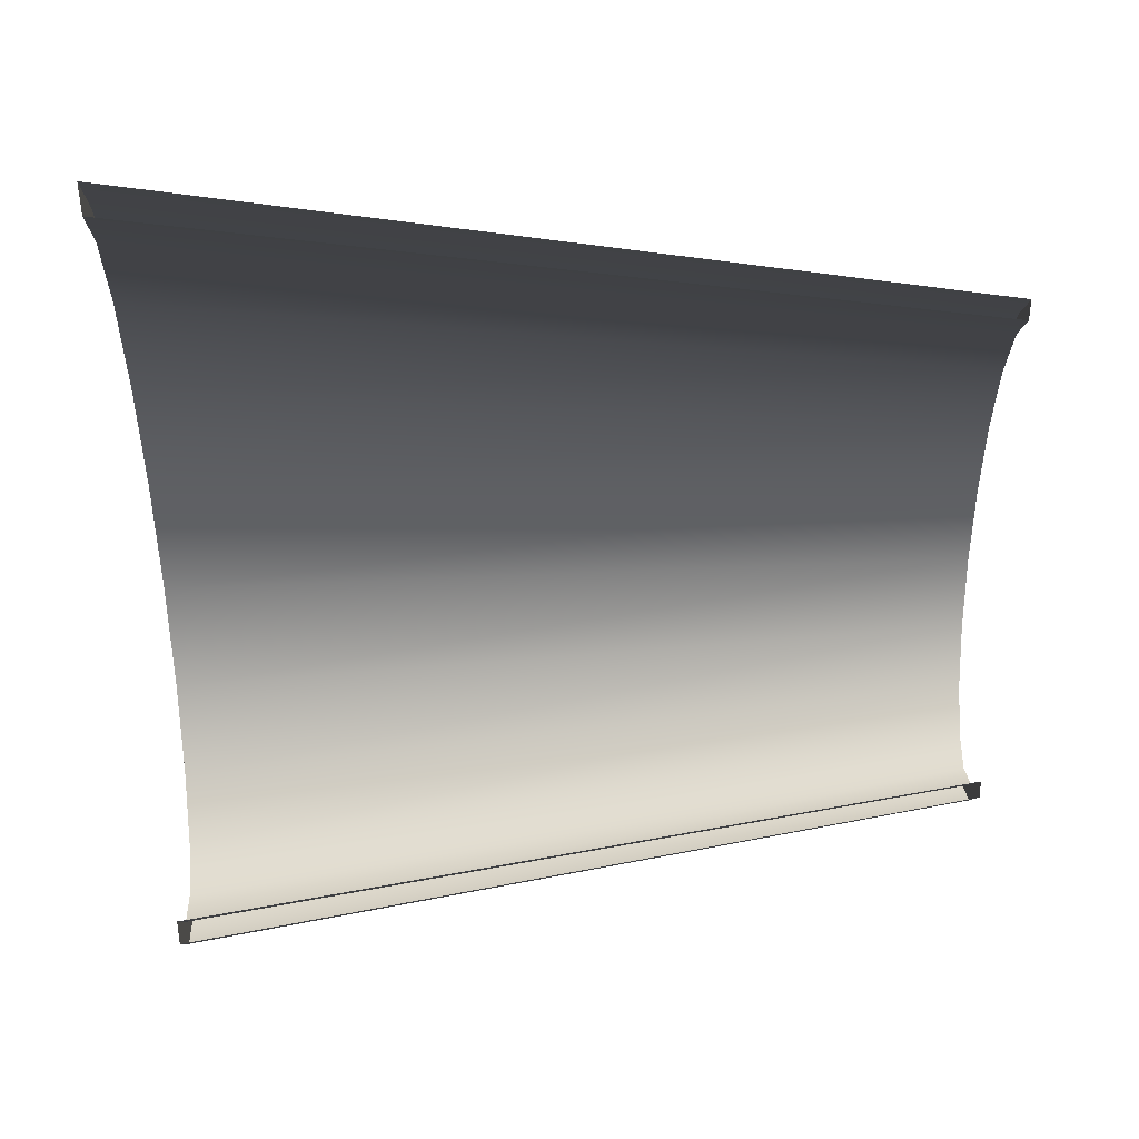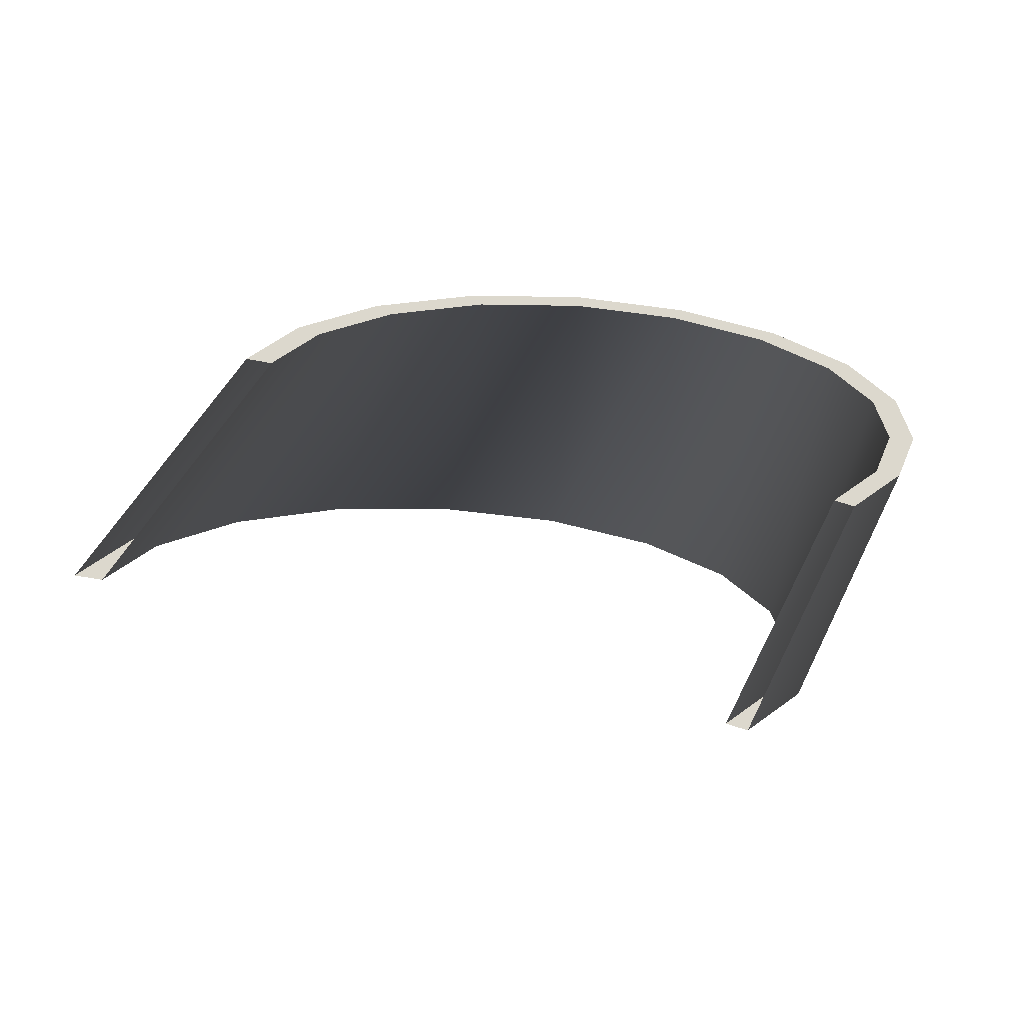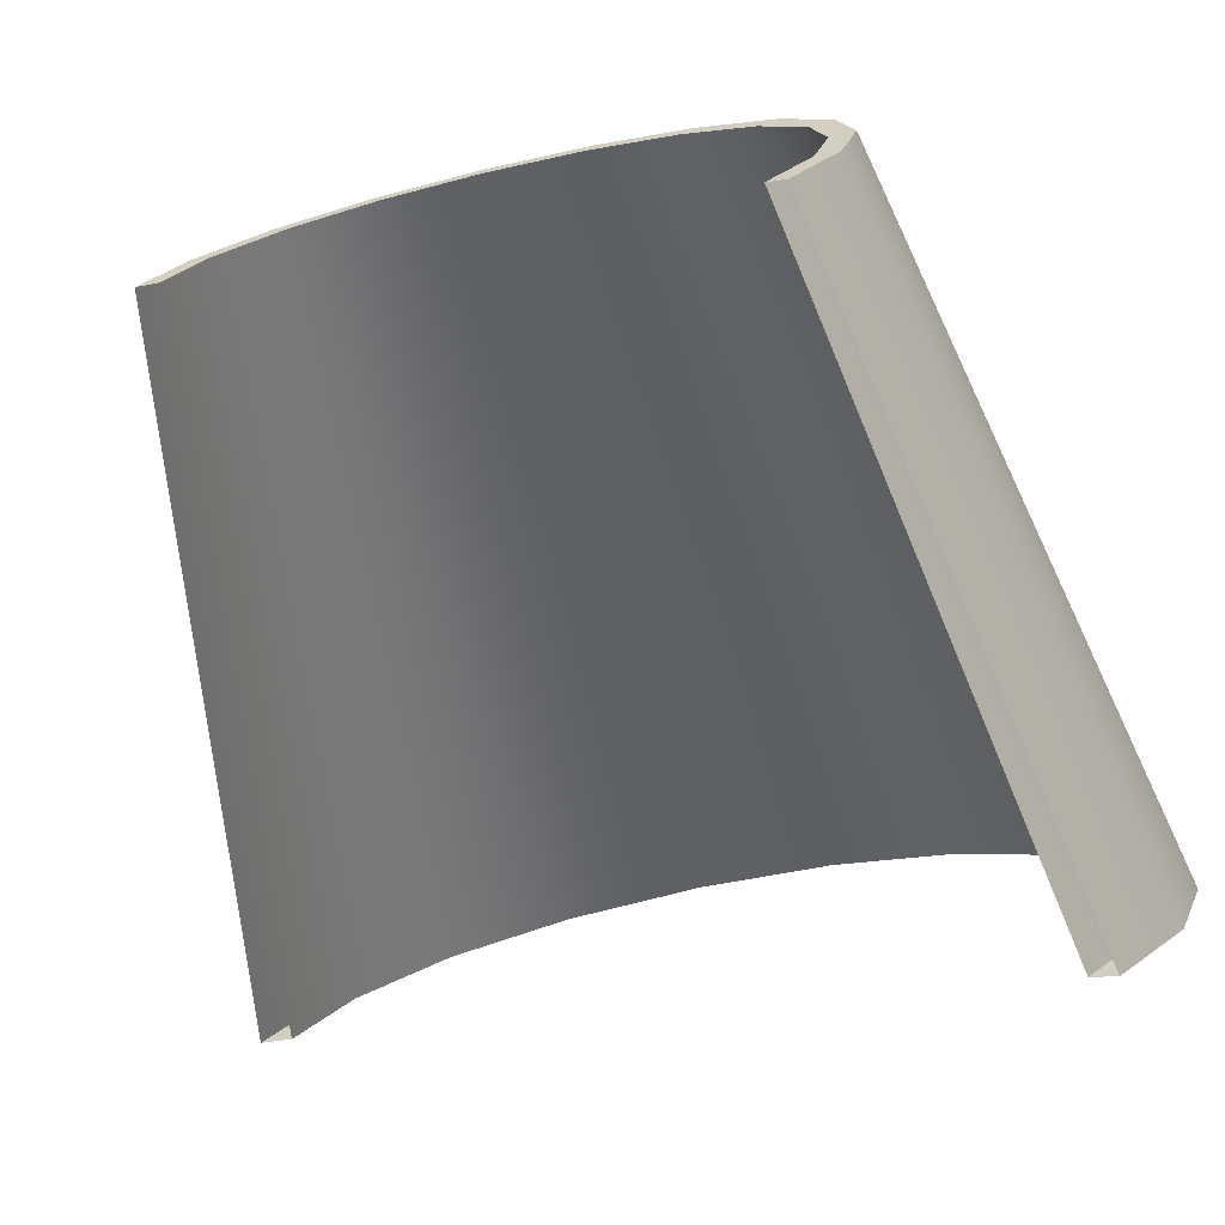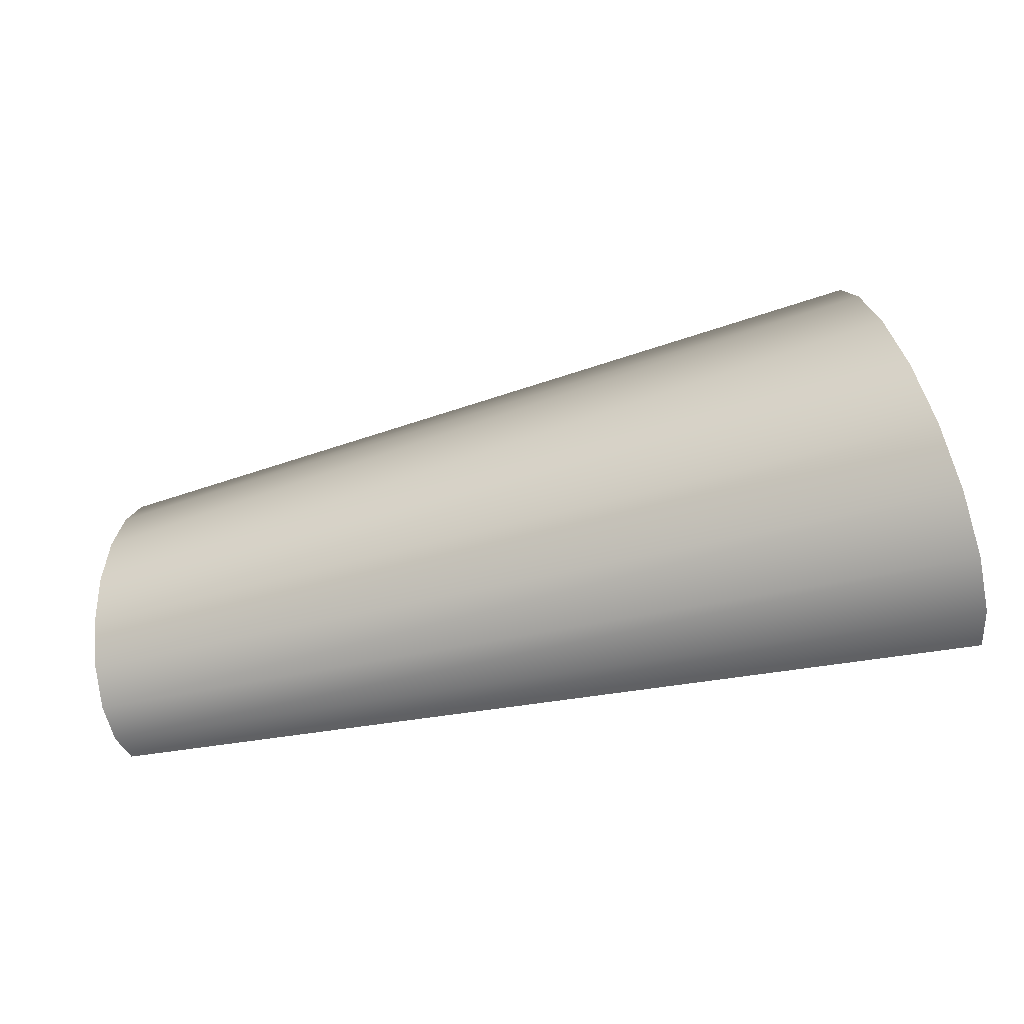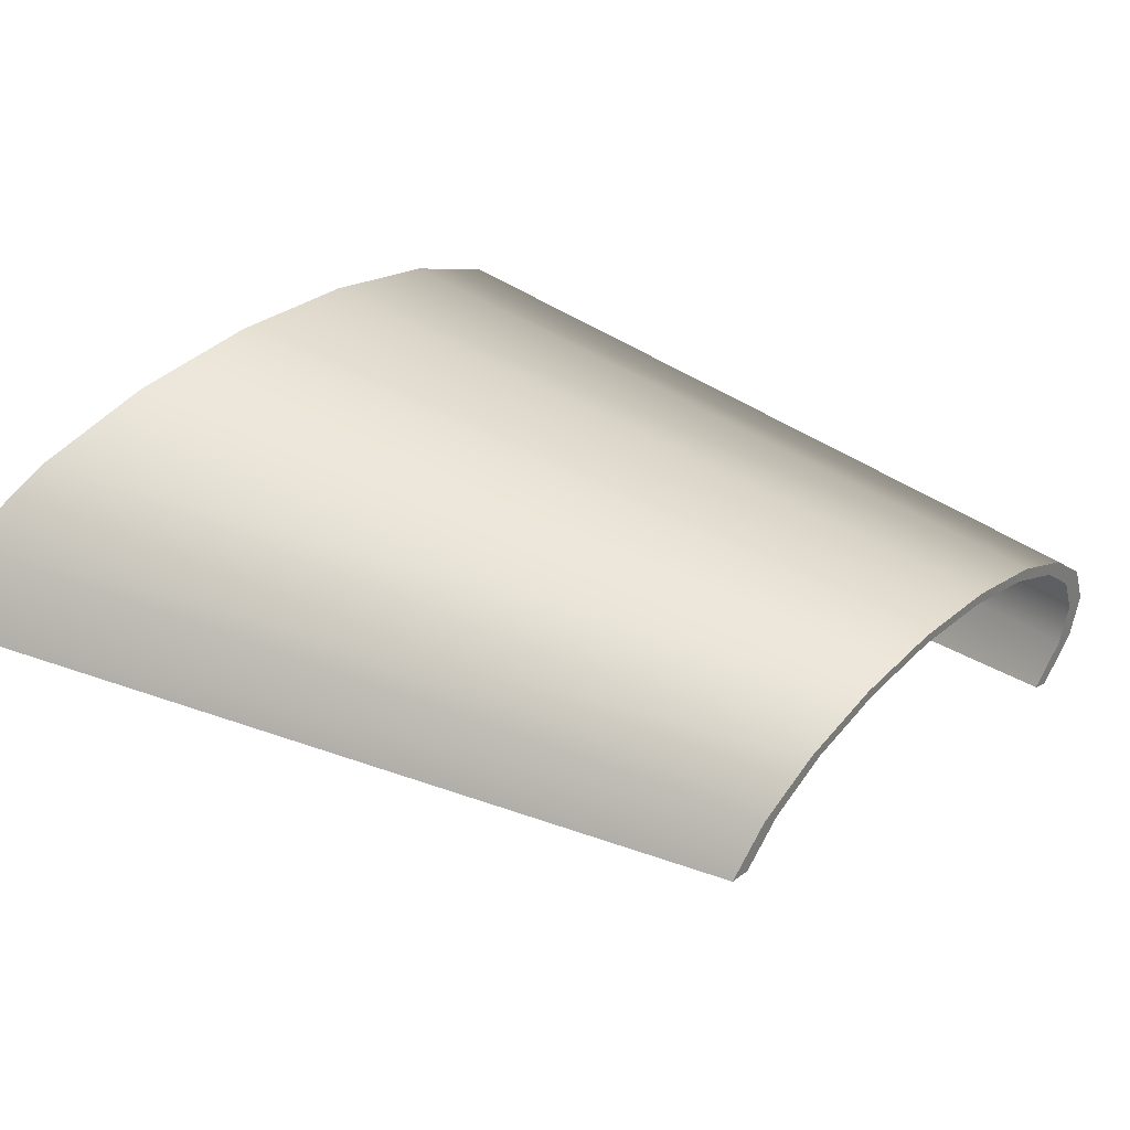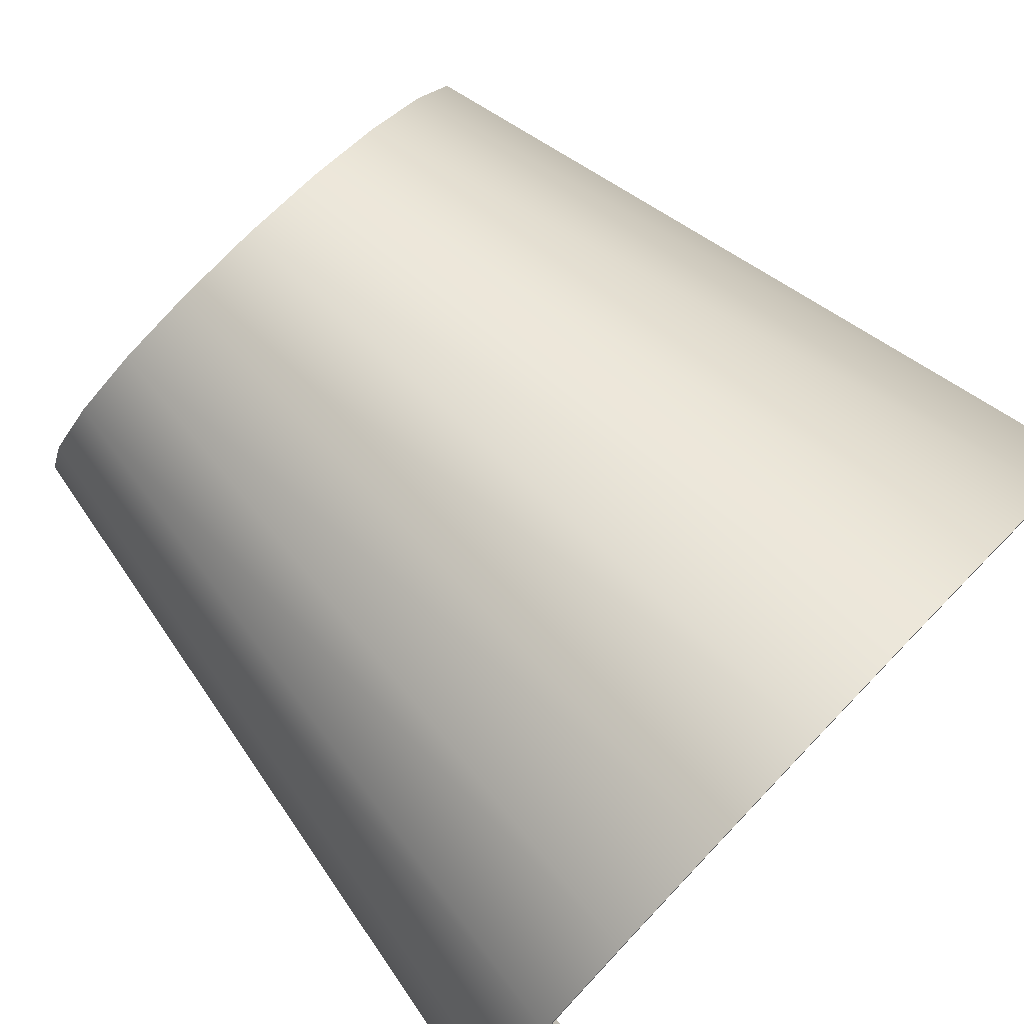
<metadata>
{"format":"obj","ext":"obj","renderer":"f3d","projection":"perspective","resolution":1024,"background":"white","views":[{"elev":45.7,"azim":-3.6,"up":"+Z"},{"elev":-17.4,"azim":79.7,"up":"+Y"},{"elev":-60.1,"azim":104.2,"up":"+Y"},{"elev":-78.5,"azim":-167.1,"up":"+Z"},{"elev":31.2,"azim":37.0,"up":"+Y"},{"elev":73.7,"azim":-136.0,"up":"+Y"}]}
</metadata>
<code>
v  -0.5475 1.412 -1.296
v  -0.5475 1.457 -0.5262
v  -7.431 1.86 -1.687
v  -7.431 1.929 -0.5262
v  -0.5475 1.28 -1.991
v  -7.431 1.661 -2.734
v  -0.5475 1.074 -2.543
v  -7.431 1.351 -3.565
v  -0.5475 0.8147 -2.897
v  -7.431 0.9603 -4.098
v  -0.5475 0.5273 -3.019
v  -7.431 0.5273 -4.282
v  -0.5475 0.2399 -2.897
v  -7.431 0.0943 -4.098
v  -0.5475 -0.0193 -2.543
v  -7.431 -0.2963 -3.565
v  -0.5475 1.074 1.49
v  -0.5475 0.8147 1.845
v  -7.431 1.351 2.512
v  -7.431 0.9603 3.046
v  -0.5475 1.28 0.939
v  -7.431 1.661 1.681
v  -0.5475 1.412 0.2441
v  -7.431 1.86 0.6344
v  -7.431 1.965 -1.778
v  -7.431 2.039 -0.5262
v  -7.431 1.75 -2.907
v  -7.431 1.416 -3.804
v  -7.431 0.9944 -4.379
v  -7.431 0.5273 -4.577
v  -7.431 0.0603 -4.379
v  -7.431 -0.3611 -3.804
v  -7.431 1.416 2.751
v  -7.431 0.9944 3.327
v  -7.431 1.75 1.855
v  -7.431 1.965 0.7257
v  -0.5475 1.481 -1.357
v  -0.5475 1.53 -0.5262
v  -0.5475 1.339 -2.107
v  -0.5475 1.117 -2.701
v  -0.5475 0.8373 -3.083
v  -0.5475 0.5273 -3.215
v  -0.5475 0.2173 -3.083
v  -0.5475 -0.0623 -2.701
v  -0.5475 1.117 1.649
v  -0.5475 0.8373 2.031
v  -0.5475 1.339 1.054
v  -0.5475 1.481 0.3047
g pPipe1
f 1 2 3
f 3 2 4
f 5 1 6
f 6 1 3
f 7 5 8
f 8 5 6
f 9 7 10
f 10 7 8
f 11 9 12
f 12 9 10
f 13 11 14
f 14 11 12
f 15 13 16
f 16 13 14
f 17 18 19
f 19 18 20
f 21 17 22
f 22 17 19
f 23 21 24
f 24 21 22
f 2 23 4
f 4 23 24
f 3 4 25
f 25 4 26
f 6 3 27
f 27 3 25
f 8 6 28
f 28 6 27
f 10 8 29
f 29 8 28
f 12 10 30
f 30 10 29
f 14 12 31
f 31 12 30
f 16 14 32
f 32 14 31
f 19 20 33
f 33 20 34
f 22 19 35
f 35 19 33
f 24 22 36
f 36 22 35
f 4 24 26
f 26 24 36
f 25 26 37
f 37 26 38
f 27 25 39
f 39 25 37
f 28 27 40
f 40 27 39
f 29 28 41
f 41 28 40
f 30 29 42
f 42 29 41
f 31 30 43
f 43 30 42
f 32 31 44
f 44 31 43
f 33 34 45
f 45 34 46
f 35 33 47
f 47 33 45
f 36 35 48
f 48 35 47
f 26 36 38
f 38 36 48
f 37 38 1
f 1 38 2
f 39 37 5
f 5 37 1
f 40 39 7
f 7 39 5
f 41 40 9
f 9 40 7
f 42 41 11
f 11 41 9
f 43 42 13
f 13 42 11
f 44 43 15
f 15 43 13
f 45 46 17
f 17 46 18
f 47 45 21
f 21 45 17
f 48 47 23
f 23 47 21
f 38 48 2
f 2 48 23

</code>
